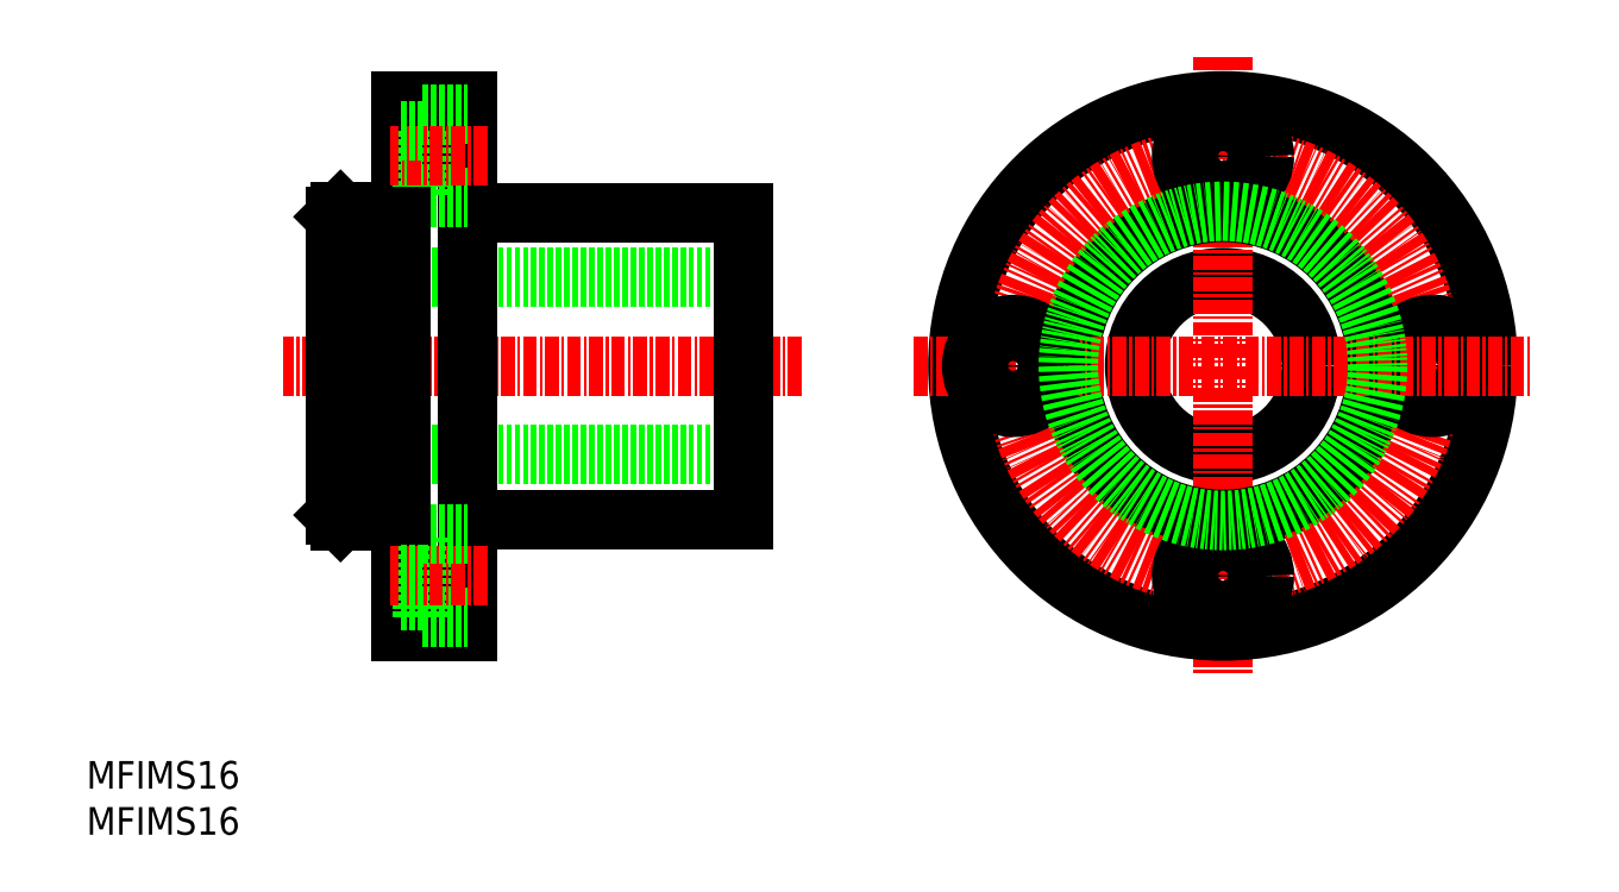
<metadata>
{"format":"dxf","ext":"dxf","renderer":"ezdxf+matplotlib","layout":"modelspace","background":"white","min_lineweight":24,"dpi":150}
</metadata>
<code>
0
SECTION
2
ENTITIES
0
LINE
8
0
10
37.49
20
66.44
30
0
11
32.99
21
66.44
31
0
0
LINE
8
CENTER
10
74.75
20
52.44
30
0
11
27.81
21
52.44
31
0
0
LINE
8
0
10
69.49
20
60.44
30
0
11
32.49
21
60.44
31
0
0
LINE
8
0
10
37.49
20
38.44
30
0
11
32.99
21
38.44
31
0
0
LINE
8
0
10
69.49
20
44.44
30
0
11
32.49
21
44.44
31
0
0
LINE
8
0
10
32.49
20
65.94
30
0
11
32.49
21
38.94
31
0
0
TEXT
8
0
10
10
20
10
30
0
40
2.5
1
MFIMS16
0
TEXT
8
0
10
10
20
14.17
30
0
40
2.5
1
MFIMS16
0
LINE
8
0
10
32.99
20
38.44
30
0
11
32.49
21
38.94
31
0
0
LINE
8
0
10
32.99
20
66.44
30
0
11
32.49
21
65.94
31
0
0
CIRCLE
8
0
10
112.9
20
52.44
30
0
40
8
0
LINE
8
CENTER
10
112.9
20
80.43
30
0
11
112.9
21
24.45
31
0
0
LINE
8
0
10
38.49
20
76.44
30
0
11
38.49
21
28.44
31
0
0
LINE
8
0
10
44.49
20
76.44
30
0
11
44.49
21
28.44
31
0
0
LINE
8
0
10
69.49
20
66.34
30
0
11
69.49
21
38.54
31
0
0
LINE
8
0
10
37.49
20
66.44
30
0
11
37.49
21
38.44
31
0
0
CIRCLE
8
0
10
112.9
20
52.44
30
0
40
13.9
0
CIRCLE
8
0
10
112.9
20
52.44
30
0
40
24
0
CIRCLE
8
CENTER
10
112.9
20
52.44
30
0
40
19
0
LINE
8
0
10
69.49
20
38.54
30
0
11
44.49
21
38.54
31
0
0
LINE
8
0
10
44.49
20
28.44
30
0
11
38.49
21
28.44
31
0
0
LINE
8
0
10
40.39
20
29.69
30
0
11
40.39
21
37.19
31
0
0
LINE
8
0
10
40.39
20
29.69
30
0
11
44.49
21
29.69
31
0
0
LINE
8
CENTER
10
46.27
20
33.44
30
0
11
37.46
21
33.44
31
0
0
LINE
8
0
10
38.49
20
31.19
30
0
11
40.39
21
31.19
31
0
0
LINE
8
0
10
38.49
20
35.69
30
0
11
40.39
21
35.69
31
0
0
LINE
8
0
10
40.39
20
37.19
30
0
11
44.49
21
37.19
31
0
0
LINE
8
0
10
38.49
20
38.94
30
0
11
37.49
21
38.94
31
0
0
CIRCLE
8
0
10
112.9
20
33.44
30
0
40
3.75
0
CIRCLE
8
0
10
112.9
20
33.44
30
0
40
2.25
0
CIRCLE
8
0
10
131.9
20
52.44
30
0
40
3.75
0
CIRCLE
8
0
10
131.9
20
52.44
30
0
40
2.25
0
LINE
8
CENTER
10
84.88
20
52.44
30
0
11
140.9
21
52.44
31
0
0
LINE
8
0
10
69.49
20
66.34
30
0
11
44.49
21
66.34
31
0
0
LINE
8
0
10
40.39
20
75.19
30
0
11
40.39
21
67.69
31
0
0
LINE
8
0
10
40.39
20
67.69
30
0
11
44.49
21
67.69
31
0
0
LINE
8
0
10
38.49
20
69.19
30
0
11
40.39
21
69.19
31
0
0
LINE
8
0
10
38.49
20
65.94
30
0
11
37.49
21
65.94
31
0
0
LINE
8
0
10
44.49
20
76.44
30
0
11
38.49
21
76.44
31
0
0
LINE
8
0
10
40.39
20
75.19
30
0
11
44.49
21
75.19
31
0
0
LINE
8
CENTER
10
46.27
20
71.44
30
0
11
37.46
21
71.44
31
0
0
LINE
8
0
10
38.49
20
73.69
30
0
11
40.39
21
73.69
31
0
0
CIRCLE
8
0
10
93.87
20
52.44
30
0
40
3.75
0
CIRCLE
8
0
10
93.87
20
52.44
30
0
40
2.25
0
CIRCLE
8
0
10
112.9
20
71.44
30
0
40
3.75
0
CIRCLE
8
0
10
112.9
20
71.44
30
0
40
2.25
0
CIRCLE
8
0
10
112.9
20
52.44
30
0
40
14
0
ENDSEC
0
EOF

</code>
